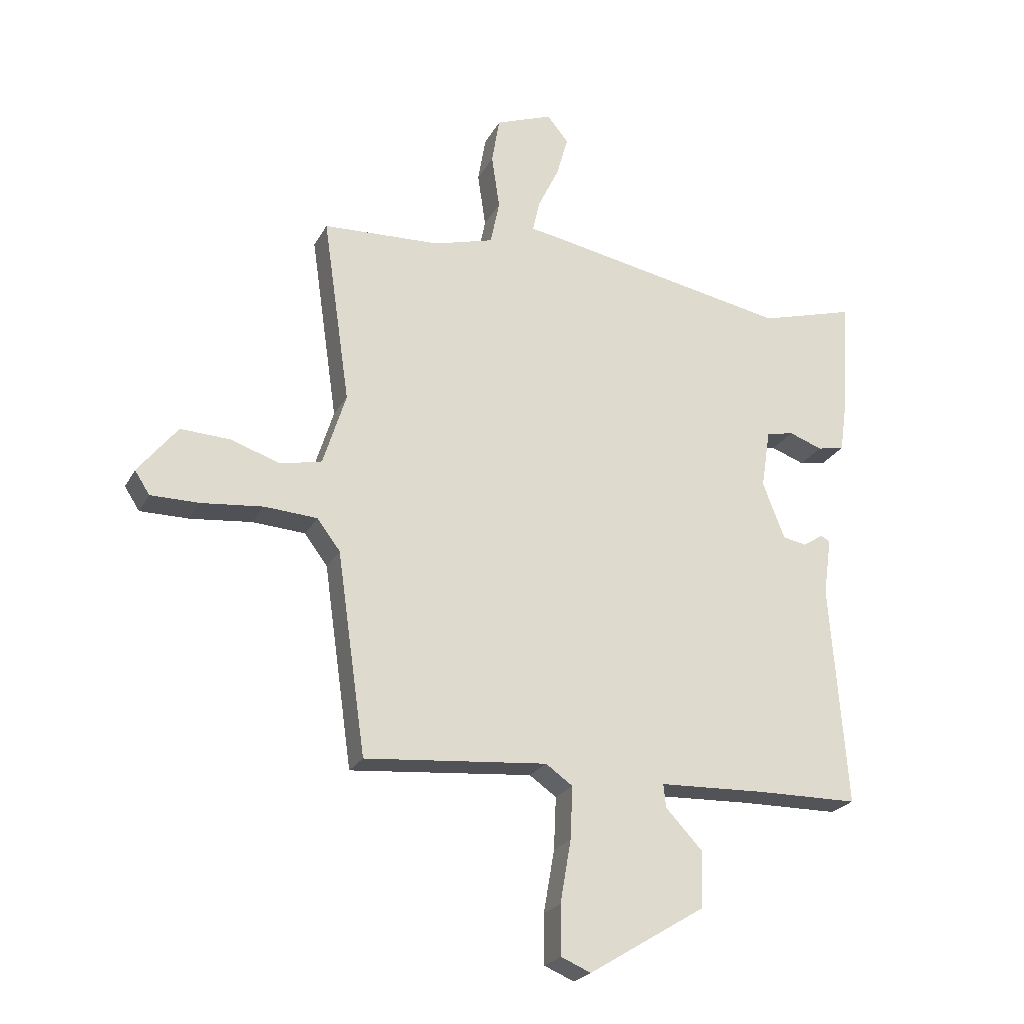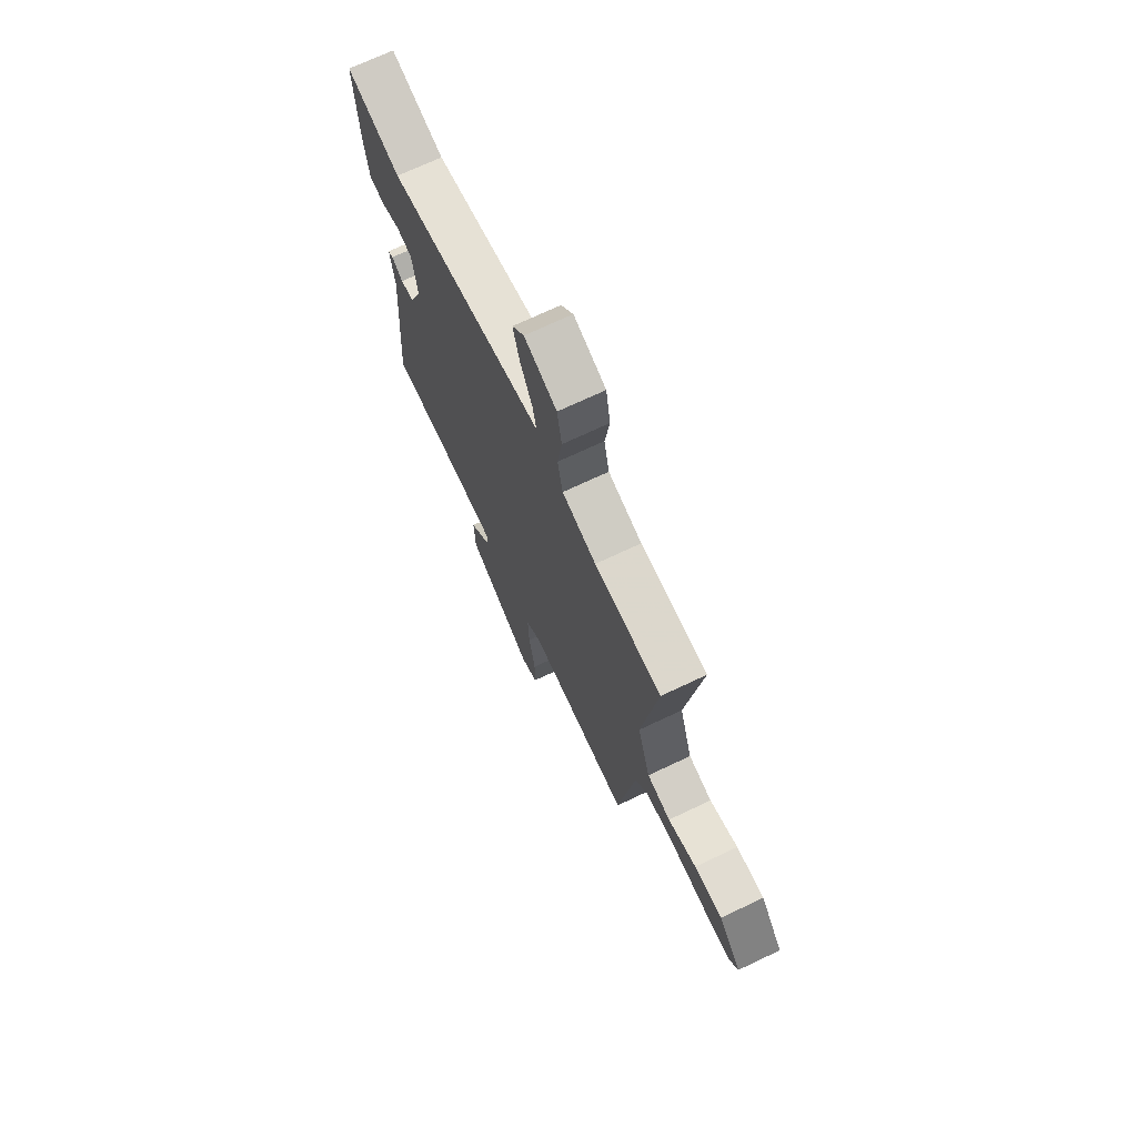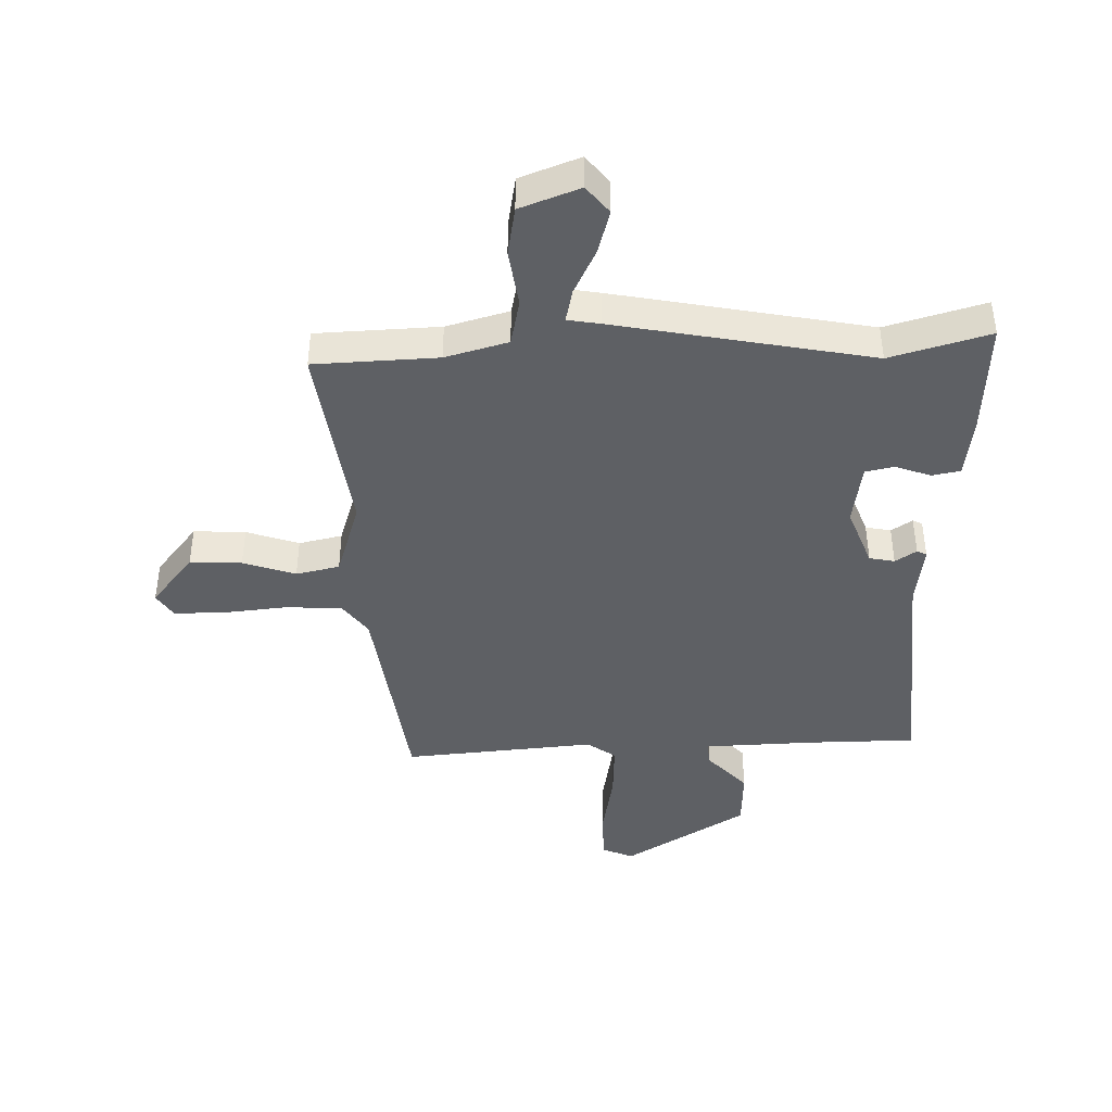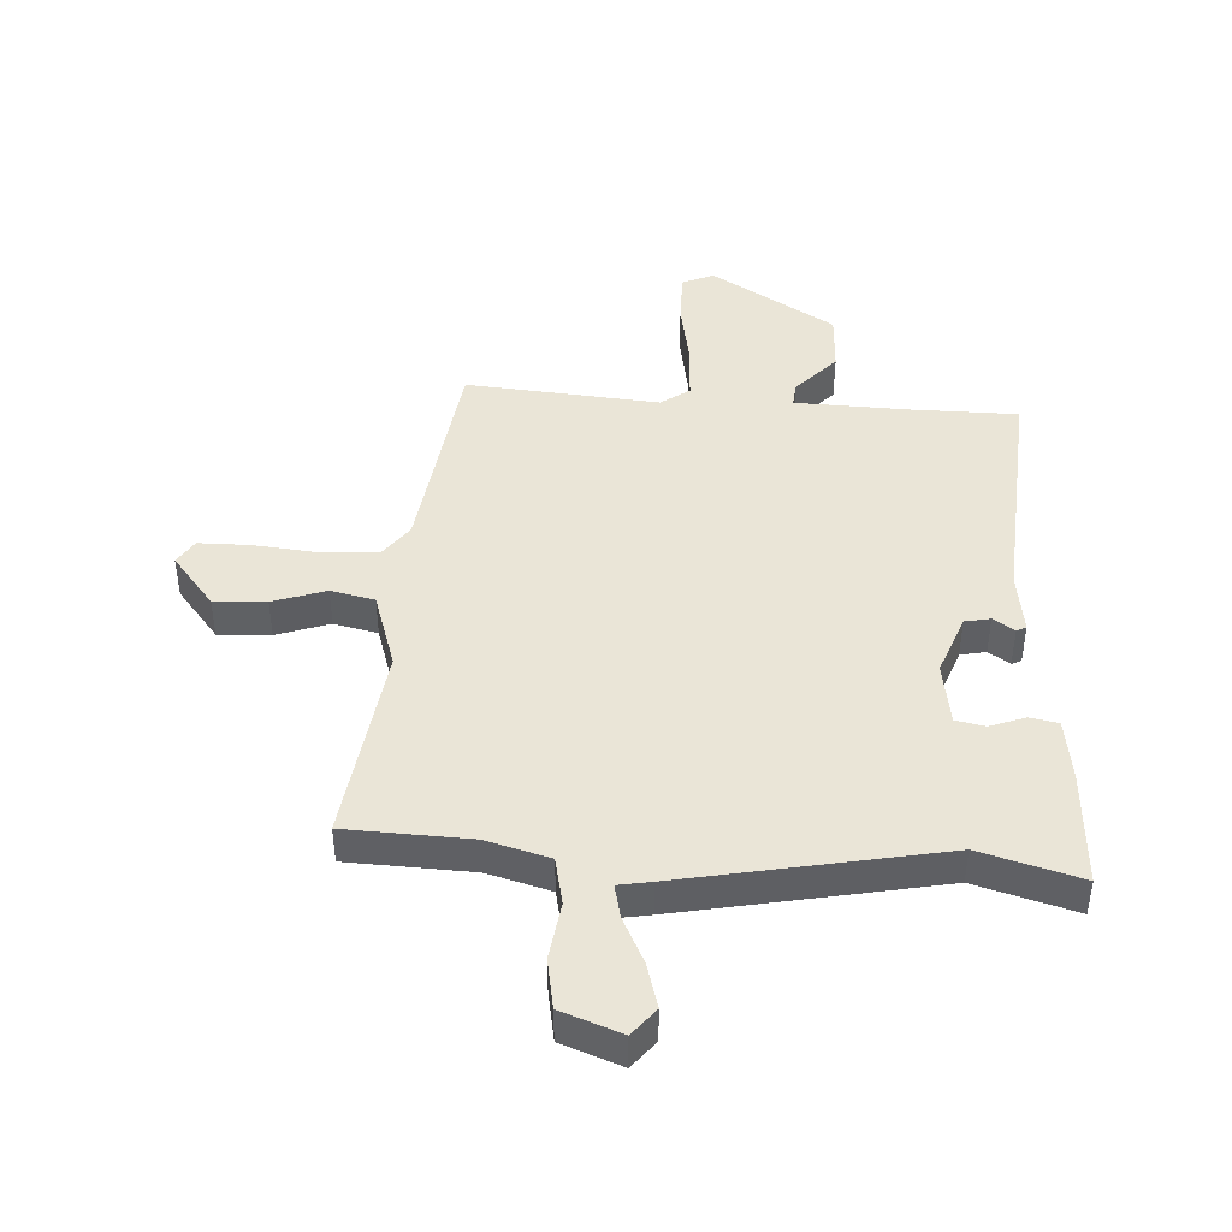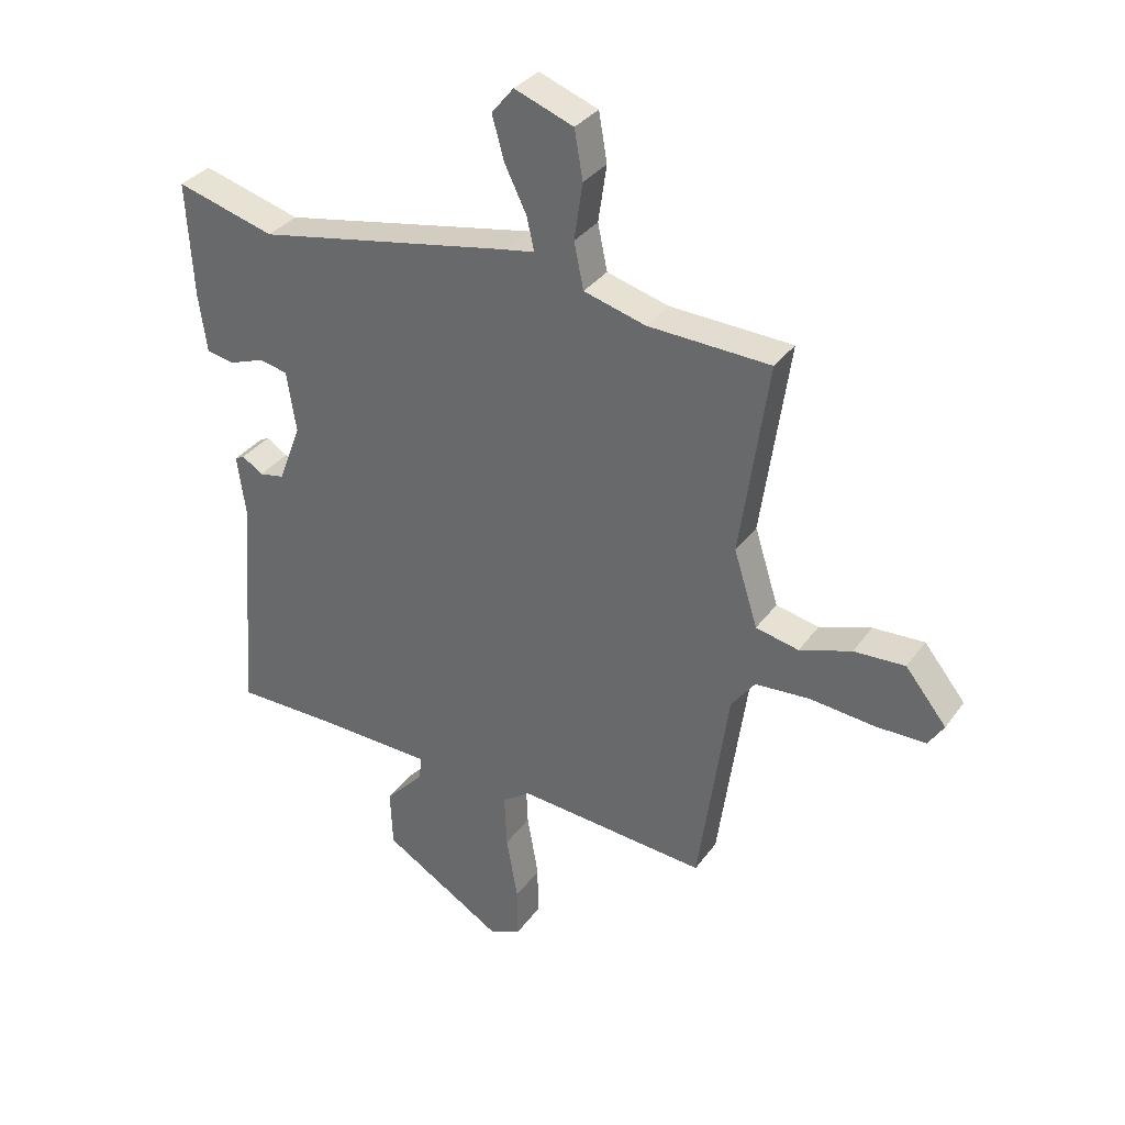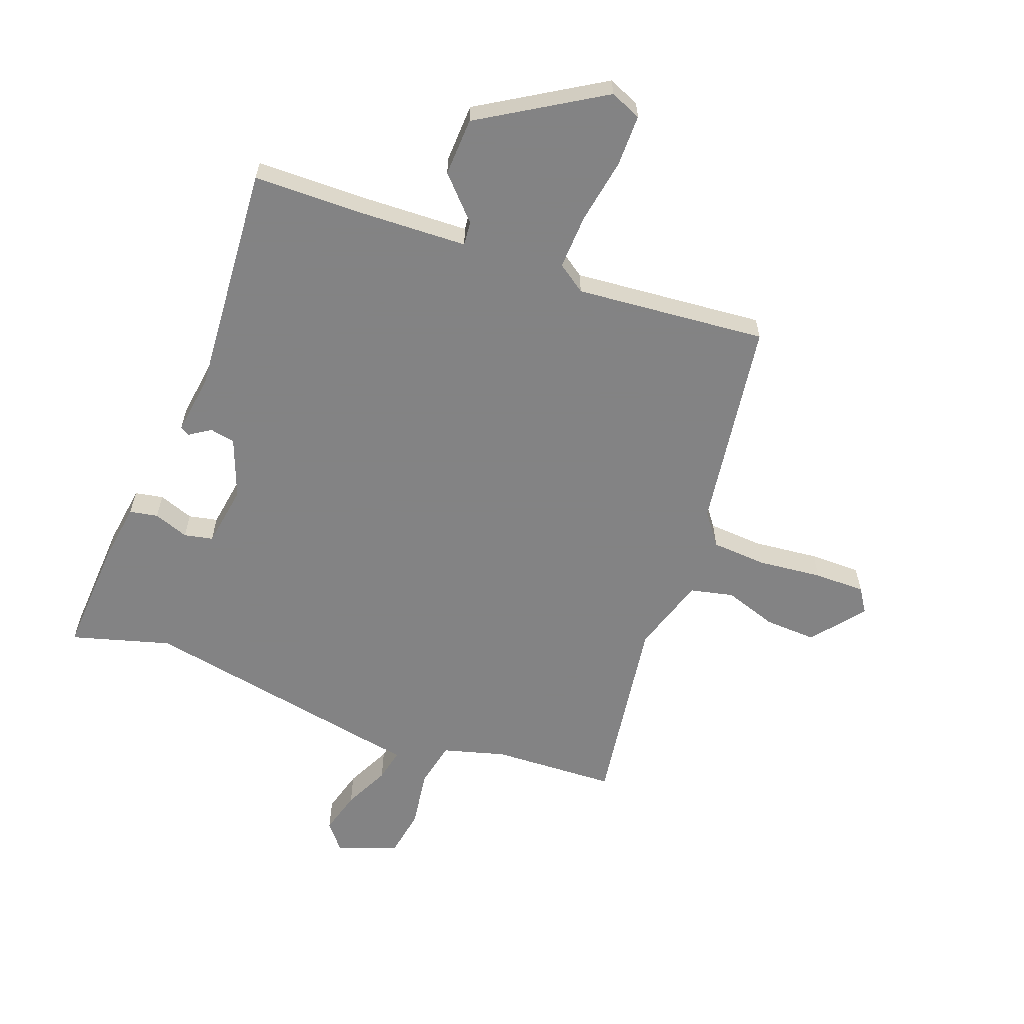
<metadata>
{"format":"obj","ext":"obj","renderer":"f3d","projection":"perspective","resolution":1024,"background":"white","views":[{"elev":-23.3,"azim":-22.0,"up":"+Z"},{"elev":71.0,"azim":-115.3,"up":"+Z"},{"elev":-42.9,"azim":1.4,"up":"+Y"},{"elev":44.4,"azim":3.1,"up":"+Y"},{"elev":33.4,"azim":-149.9,"up":"+Z"},{"elev":-61.1,"azim":159.6,"up":"+Y"}]}
</metadata>
<code>
v -0.408 0.07 -0.488
v -0.458 0.07 -0.137
v -0.498 0.07 -0.084
v -0.59 0.07 -0.078
v -0.697 0.07 -0.089
v -0.782 0.07 -0.089
v -0.808 0.07 -0.049
v -0.739 0.07 0.037
v -0.653 0.07 0.033
v -0.566 0.07 0.004
v -0.494 0.07 0.02
v -0.454 0.07 0.147
v -0.501 0.07 0.472
v -0.296 0.07 0.481
v -0.192 0.07 0.51
v -0.176 0.07 0.587
v -0.19 0.07 0.682
v -0.176 0.07 0.763
v -0.077 0.07 0.8
v -0.04 0.07 0.755
v -0.06 0.07 0.683
v -0.097 0.07 0.607
v -0.109 0.07 0.552
v -0.055 0.07 0.543
v 0.37 0.07 0.463
v 0.535 0.07 0.51
v 0.524 0.07 0.318
v 0.51 0.07 0.219
v 0.463 0.07 0.21
v 0.405 0.07 0.231
v 0.357 0.07 0.221
v 0.341 0.07 0.118
v 0.379 0.07 0.019
v 0.421 0.07 0.011
v 0.456 0.07 0.034
v 0.472 0.07 0.026
v 0.458 0.07 -0.075
v 0.487 0.07 -0.462
v 0.311 0.07 -0.464
v 0.124 0.07 -0.471
v 0.128 0.07 -0.511
v 0.193 0.07 -0.58
v 0.189 0.07 -0.677
v -0.014 0.07 -0.801
v -0.066 0.07 -0.779
v -0.066 0.07 -0.693
v -0.047 0.07 -0.584
v -0.043 0.07 -0.493
v -0.09 0.07 -0.46
v -0.408 0 -0.488
v -0.458 0 -0.137
v -0.498 0 -0.084
v -0.59 0 -0.078
v -0.697 0 -0.089
v -0.782 0 -0.089
v -0.808 0 -0.049
v -0.739 0 0.037
v -0.653 0 0.033
v -0.566 0 0.004
v -0.494 0 0.02
v -0.454 0 0.147
v -0.501 0 0.472
v -0.296 0 0.481
v -0.192 0 0.51
v -0.176 0 0.587
v -0.19 0 0.682
v -0.176 0 0.763
v -0.077 0 0.8
v -0.04 0 0.755
v -0.06 0 0.683
v -0.097 0 0.607
v -0.109 0 0.552
v -0.055 0 0.543
v 0.37 0 0.463
v 0.535 0 0.51
v 0.524 0 0.318
v 0.51 0 0.219
v 0.463 0 0.21
v 0.405 0 0.231
v 0.357 0 0.221
v 0.341 0 0.118
v 0.379 0 0.019
v 0.421 0 0.011
v 0.456 0 0.034
v 0.472 0 0.026
v 0.458 0 -0.075
v 0.487 0 -0.462
v 0.311 0 -0.464
v 0.124 0 -0.471
v 0.128 0 -0.511
v 0.193 0 -0.58
v 0.189 0 -0.677
v -0.014 0 -0.801
v -0.066 0 -0.779
v -0.066 0 -0.693
v -0.047 0 -0.584
v -0.043 0 -0.493
v -0.09 0 -0.46
f 45 46 47
f 44 45 47
f 43 44 47
f 42 43 47
f 41 42 47
f 40 41 47 48
f 37 38 39
f 37 39 40
f 36 37 40
f 35 36 40
f 34 35 40
f 40 48 49
f 34 40 49
f 33 34 49
f 28 29 30
f 27 28 30
f 26 27 30
f 25 26 30
f 25 30 31
f 24 25 31
f 23 24 31
f 20 21 22
f 19 20 22
f 18 19 22
f 17 18 22
f 16 17 22
f 15 16 22 23
f 12 13 14
f 11 12 14 15
f 8 9 10
f 7 8 10
f 6 7 10
f 5 6 10
f 4 5 10
f 3 4 10 11
f 23 31 32
f 15 23 32
f 11 15 32
f 3 11 32
f 2 3 32
f 32 33 49
f 2 32 49
f 1 2 49
f 96 95 94
f 96 94 93
f 96 93 92
f 96 92 91
f 96 91 90
f 97 96 90 89
f 88 87 86
f 89 88 86
f 89 86 85
f 89 85 84
f 89 84 83
f 98 97 89
f 98 89 83
f 98 83 82
f 79 78 77
f 79 77 76
f 79 76 75
f 79 75 74
f 80 79 74
f 80 74 73
f 80 73 72
f 71 70 69
f 71 69 68
f 71 68 67
f 71 67 66
f 71 66 65
f 72 71 65 64
f 63 62 61
f 64 63 61 60
f 59 58 57
f 59 57 56
f 59 56 55
f 59 55 54
f 59 54 53
f 60 59 53 52
f 81 80 72
f 81 72 64
f 81 64 60
f 81 60 52
f 81 52 51
f 98 82 81
f 98 81 51
f 98 51 50
f 1 50 51 2
f 2 51 52 3
f 3 52 53 4
f 4 53 54 5
f 5 54 55 6
f 6 55 56 7
f 7 56 57 8
f 8 57 58 9
f 9 58 59 10
f 10 59 60 11
f 11 60 61 12
f 12 61 62 13
f 13 62 63 14
f 14 63 64 15
f 15 64 65 16
f 16 65 66 17
f 17 66 67 18
f 18 67 68 19
f 19 68 69 20
f 20 69 70 21
f 21 70 71 22
f 22 71 72 23
f 23 72 73 24
f 24 73 74 25
f 25 74 75 26
f 26 75 76 27
f 27 76 77 28
f 28 77 78 29
f 29 78 79 30
f 30 79 80 31
f 31 80 81 32
f 32 81 82 33
f 33 82 83 34
f 34 83 84 35
f 35 84 85 36
f 36 85 86 37
f 37 86 87 38
f 38 87 88 39
f 39 88 89 40
f 40 89 90 41
f 41 90 91 42
f 42 91 92 43
f 43 92 93 44
f 44 93 94 45
f 45 94 95 46
f 46 95 96 47
f 47 96 97 48
f 48 97 98 49
f 49 98 50 1

</code>
